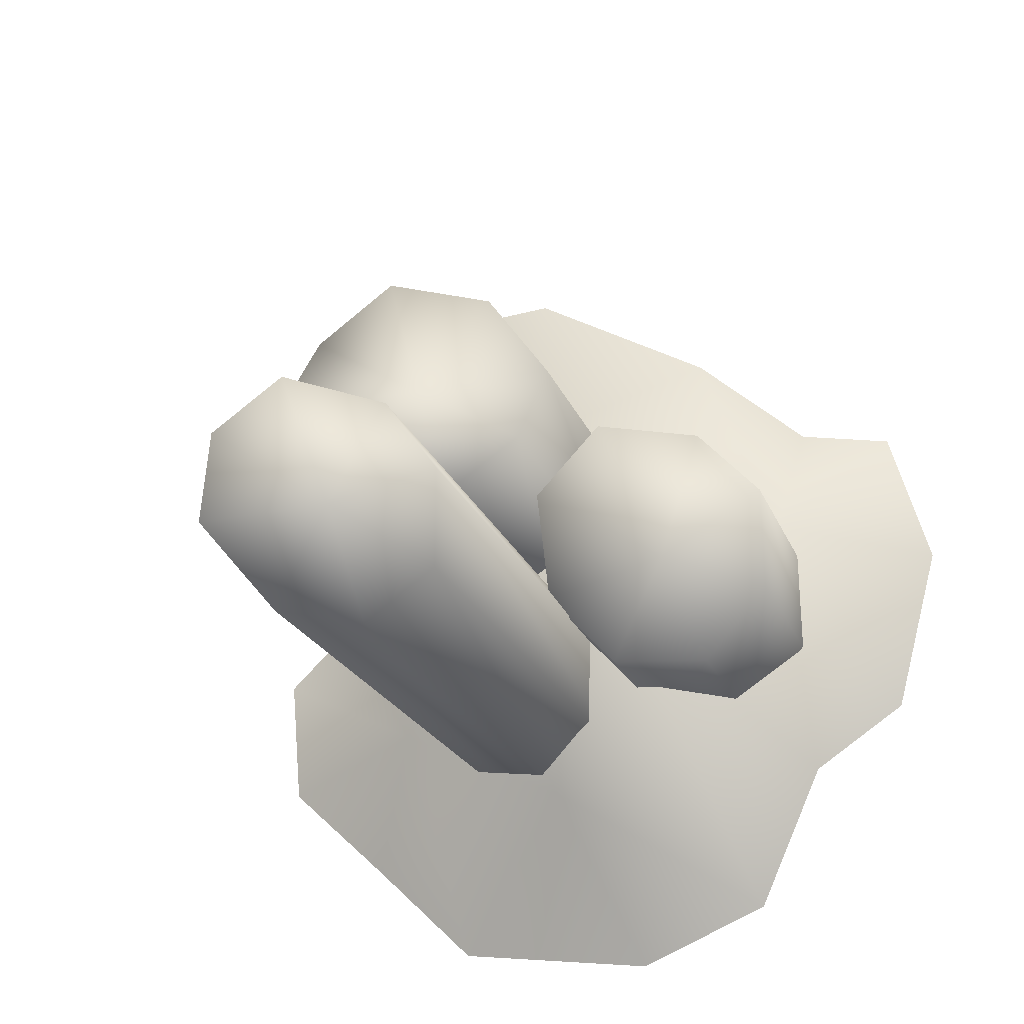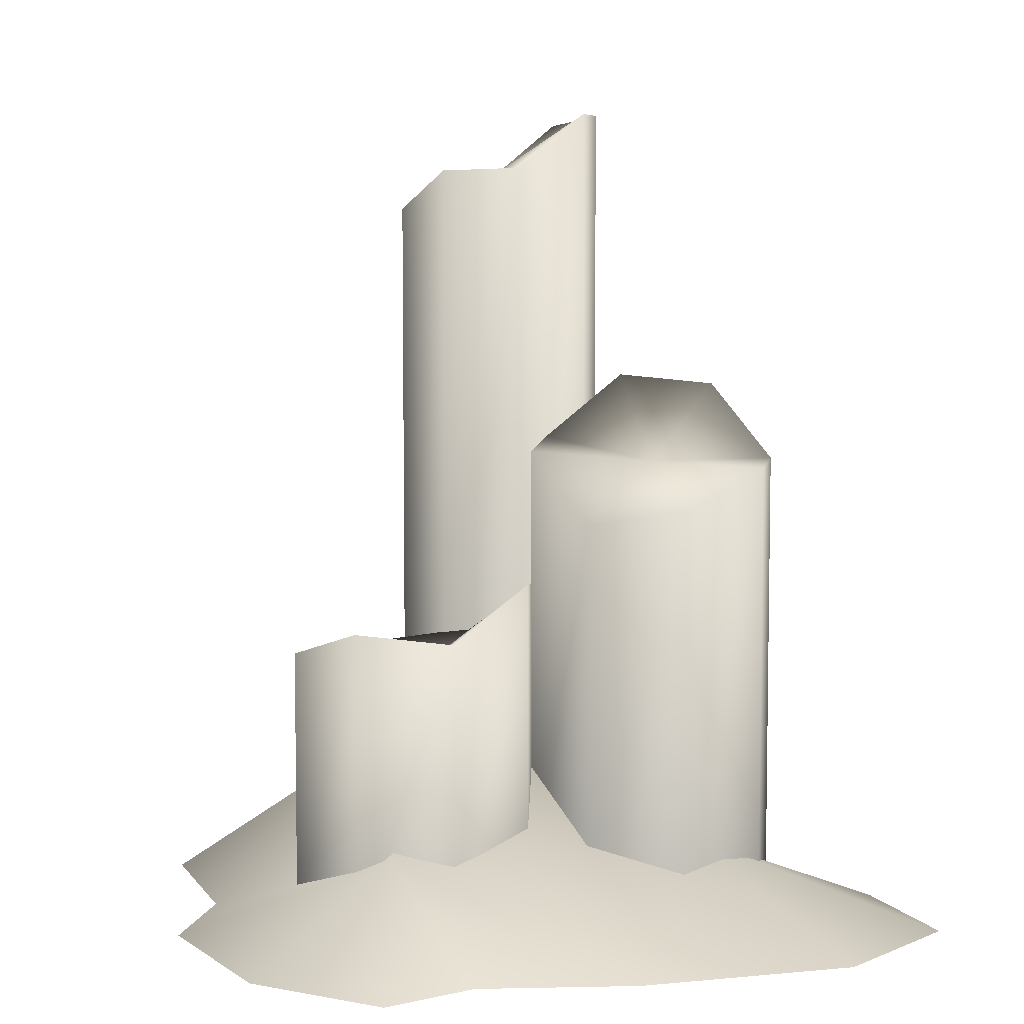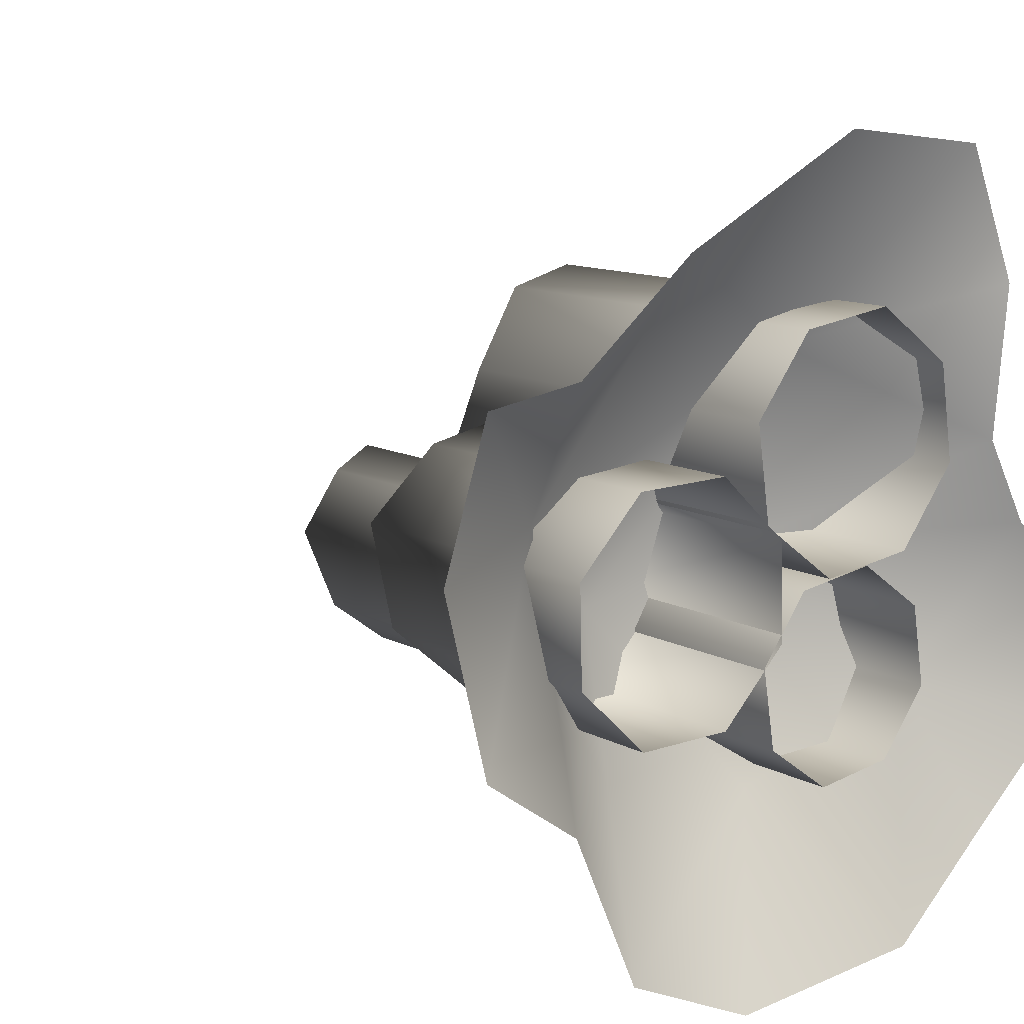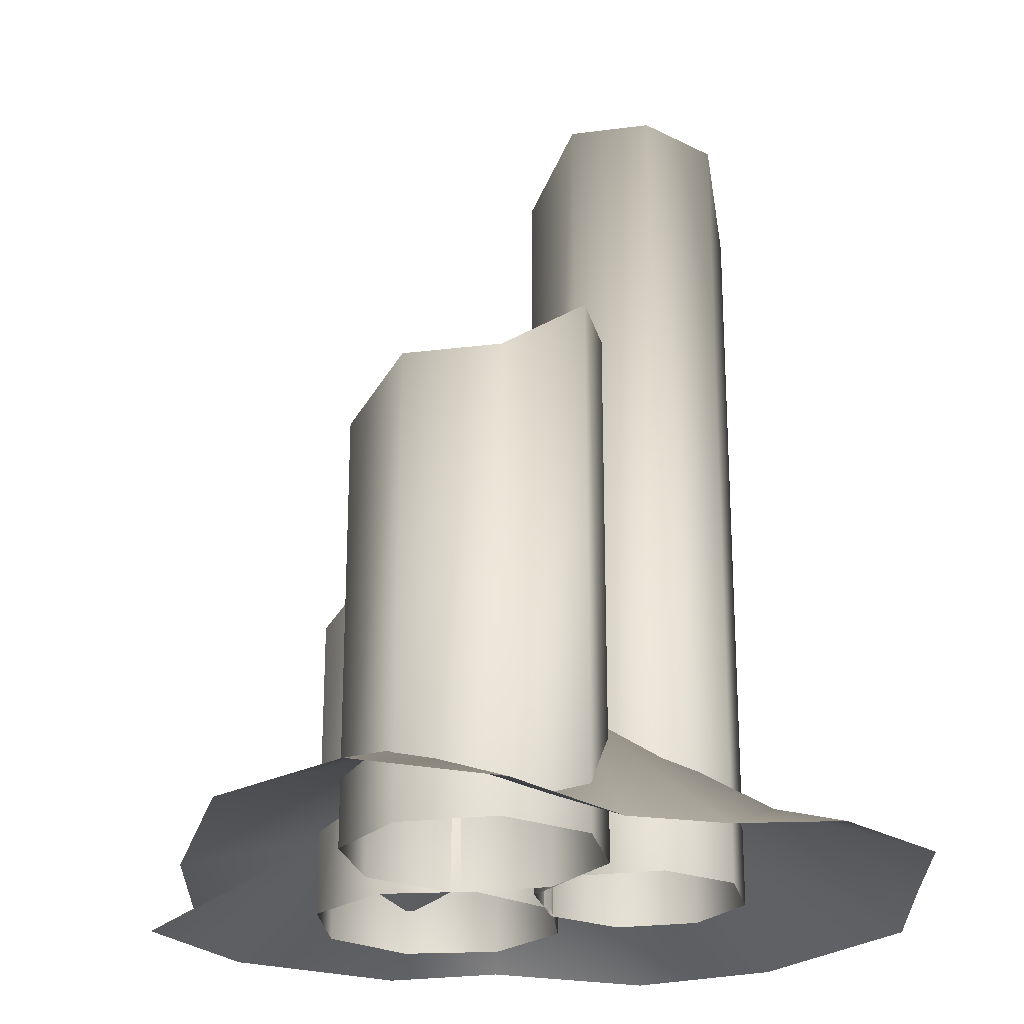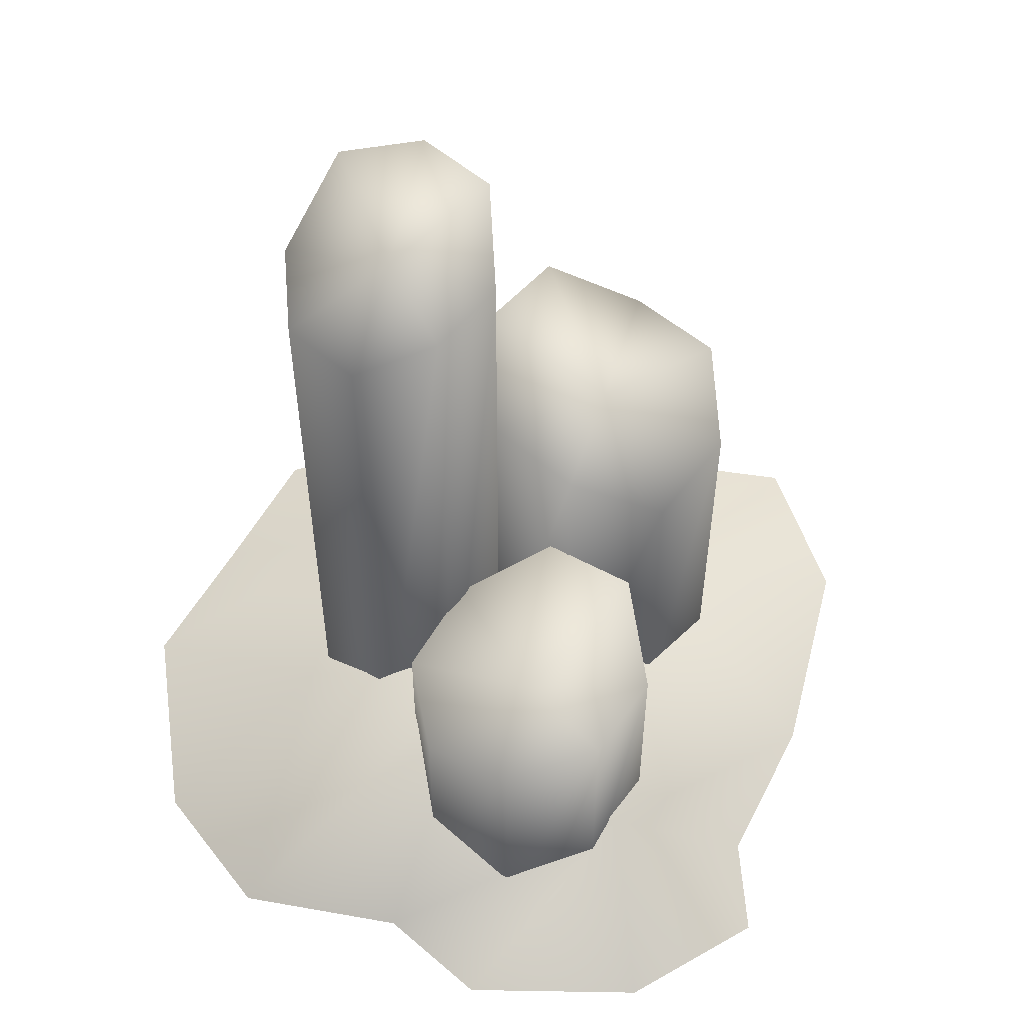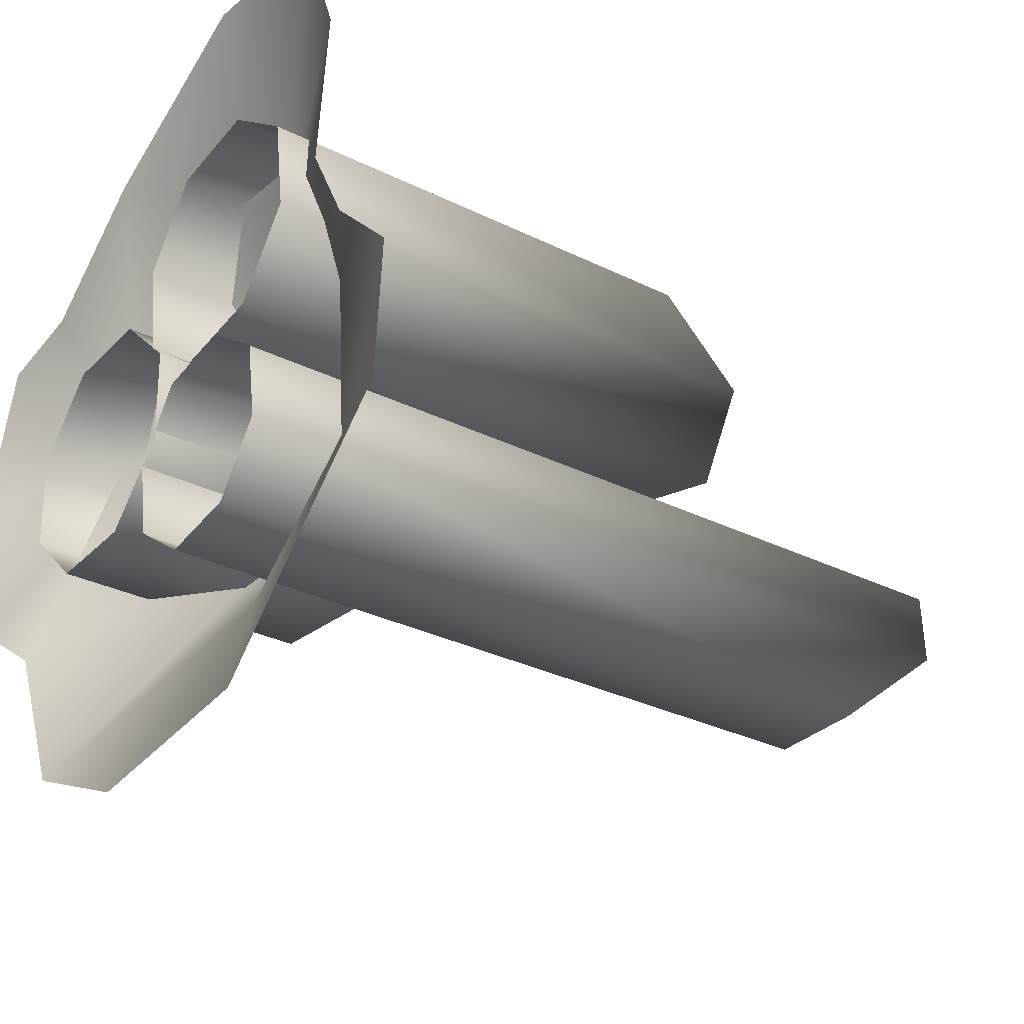
<metadata>
{"format":"obj","ext":"obj","renderer":"f3d","projection":"perspective","resolution":1024,"background":"white","views":[{"elev":-18.8,"azim":-164.6,"up":"+Z"},{"elev":7.2,"azim":-43.2,"up":"+Y"},{"elev":11.4,"azim":-37.5,"up":"+Z"},{"elev":-23.9,"azim":48.5,"up":"+Y"},{"elev":57.6,"azim":-103.2,"up":"+Y"},{"elev":-30.1,"azim":54.1,"up":"+Z"}]}
</metadata>
<code>
v -0.06684 0 -0.13
v -0.01564 0 -0.1528
v 0.01386 0.0347 -0.08428
v -0.02553 0.07901 -0.02006
v 0.0381 0.06099 4.1e-05
v 0.08234 0.02556 -0.05353
v 0.06204 0 -0.1451
v 0.1174 0 0.006448
v 0.1002 0 0.03885
v 0.026 0.03352 0.07608
v -0.08375 0.03529 0.02468
v -0.04553 0 0.1155
v 0.02661 0 0.1528
v 0.08586 0 0.1458
v 0.1062 0 0.09536
v 0.145 0 -0.0209
v 0.1021 0 -0.107
v 0.1412 0 -0.07084
v -0.09207 0 -0.07264
v -0.09104 0 0.07767
v -0.1279 0 0.07181
v -0.1284 0 -0.0474
v -0.145 0 0.01799
v 0.04945 0 -0.07166
v 0.04945 0.2786 -0.07166
v 0.01942 0.2719 -0.07643
v 0.01942 0 -0.07643
v -0.005193 0.2719 -0.05856
v -0.005193 0 -0.05856
v -0.009963 0.287 -0.02853
v -0.009963 0 -0.02853
v 0.007901 0.288 -0.003919
v 0.007899 0 -0.003917
v 0.007901 0.288 -0.003919
v 0.02868 0.2868 -0.03779
v 0.03793 0.3091 0.0008516
v 0.06255 0.3091 -0.01701
v 0.06732 0.3055 -0.04705
v 0.04945 0.2786 -0.07166
v 0.01942 0.2719 -0.07643
v -0.005193 0.2719 -0.05856
v -0.009963 0.287 -0.02853
v 0.007899 0 -0.003917
v 0.007901 0.288 -0.003919
v 0.03793 0.3091 0.0008516
v 0.03793 0 0.0008516
v 0.06255 0.3091 -0.01701
v 0.06255 0 -0.01701
v 0.06732 0.3055 -0.04705
v 0.06732 0 -0.04705
v 0.04945 0.2786 -0.07166
v 0.04945 0 -0.07166
v -0.04664 0.09683 -0.004169
v -0.06589 0.1149 0.03929
v -0.09098 0.1183 0.01294
v -0.02953 0.1335 0.04018
v -0.003181 0.1286 0.01509
v -0.002292 0.1063 -0.02128
v -0.02738 0.1009 -0.04763
v -0.06375 0.09592 -0.04851
v -0.0901 0.1065 -0.02343
v -0.02738 0.1009 -0.04763
v -0.02734 0 -0.04773
v -0.002189 0 -0.02132
v -0.002292 0.1063 -0.02128
v -0.06375 0.09592 -0.04851
v -0.06379 0 -0.04862
v -0.0901 0.1065 -0.02343
v -0.0902 0 -0.02347
v -0.09098 0.1183 0.01294
v -0.09109 0 0.01299
v -0.06589 0.1149 0.03929
v -0.06594 0 0.03939
v -0.09109 0 0.01299
v -0.09098 0.1183 0.01294
v -0.02953 0.1335 0.04018
v -0.02948 0 0.04028
v -0.003181 0.1286 0.01509
v -0.003078 0 0.01513
v -0.02948 0 0.04028
v -0.02953 0.1335 0.04018
v -0.002292 0.1063 -0.02128
v -0.002189 0 -0.02132
v 0.03181 0.1757 0.04512
v 0.0562 0.2059 0.003932
v 0.07818 0.2027 0.03324
v 0.01993 0.183 -0.001252
v -0.009378 0.1807 0.02073
v -0.01456 0.1561 0.057
v 0.00742 0.1622 0.08631
v 0.04369 0.1759 0.09149
v 0.073 0.176 0.06951
v 0.00742 0.1622 0.08631
v 0.007363 0 0.08641
v -0.01467 0 0.05703
v -0.01456 0.1561 0.057
v 0.04369 0.1759 0.09149
v 0.04372 0 0.0916
v 0.073 0.176 0.06951
v 0.0731 0 0.06957
v 0.07818 0.2027 0.03324
v 0.07829 0 0.03322
v 0.0562 0.2059 0.003932
v 0.05626 0 0.003835
v 0.07829 0 0.03322
v 0.07818 0.2027 0.03324
v 0.01993 0.183 -0.001252
v 0.01991 0 -0.001361
v -0.009378 0.1807 0.02073
v -0.009474 0 0.02067
v -0.01456 0.1561 0.057
v -0.01467 0 0.05703
g Candles_01_5921_71
f 1 3 2
f 1 4 3
f 4 5 3
f 3 5 6
f 3 6 7
f 2 3 7
f 5 8 6
f 9 8 5
f 9 5 10
f 10 5 4
f 10 4 11
f 10 11 12
f 10 12 13
f 10 13 14
f 10 14 15
f 10 15 9
f 6 8 16
f 6 17 7
f 18 17 6
f 6 16 18
f 19 11 4
f 19 4 1
f 11 20 12
f 11 21 20
f 11 19 22
f 11 22 23
f 23 21 11
f 24 26 25
f 24 27 26
f 27 28 26
f 27 29 28
f 29 30 28
f 29 31 30
f 31 32 30
f 31 33 32
f 34 36 35
f 36 37 35
f 37 38 35
f 38 39 35
f 39 40 35
f 40 41 35
f 41 42 35
f 42 34 35
f 43 45 44
f 43 46 45
f 46 47 45
f 46 48 47
f 48 49 47
f 48 50 49
f 50 51 49
f 50 52 51
f 53 55 54
f 53 54 56
f 53 56 57
f 53 57 58
f 53 58 59
f 53 59 60
f 53 60 61
f 53 61 55
f 62 64 63
f 62 65 64
f 66 62 63
f 66 63 67
f 68 66 67
f 68 67 69
f 70 68 69
f 70 69 71
f 72 74 73
f 72 75 74
f 76 72 73
f 76 73 77
f 78 80 79
f 78 81 80
f 82 78 79
f 82 79 83
f 84 86 85
f 84 85 87
f 84 87 88
f 84 88 89
f 84 89 90
f 84 90 91
f 84 91 92
f 84 92 86
f 93 95 94
f 93 96 95
f 97 93 94
f 97 94 98
f 99 97 98
f 99 98 100
f 101 99 100
f 101 100 102
f 103 105 104
f 103 106 105
f 107 103 104
f 107 104 108
f 109 107 108
f 109 108 110
f 111 109 110
f 111 110 112

</code>
